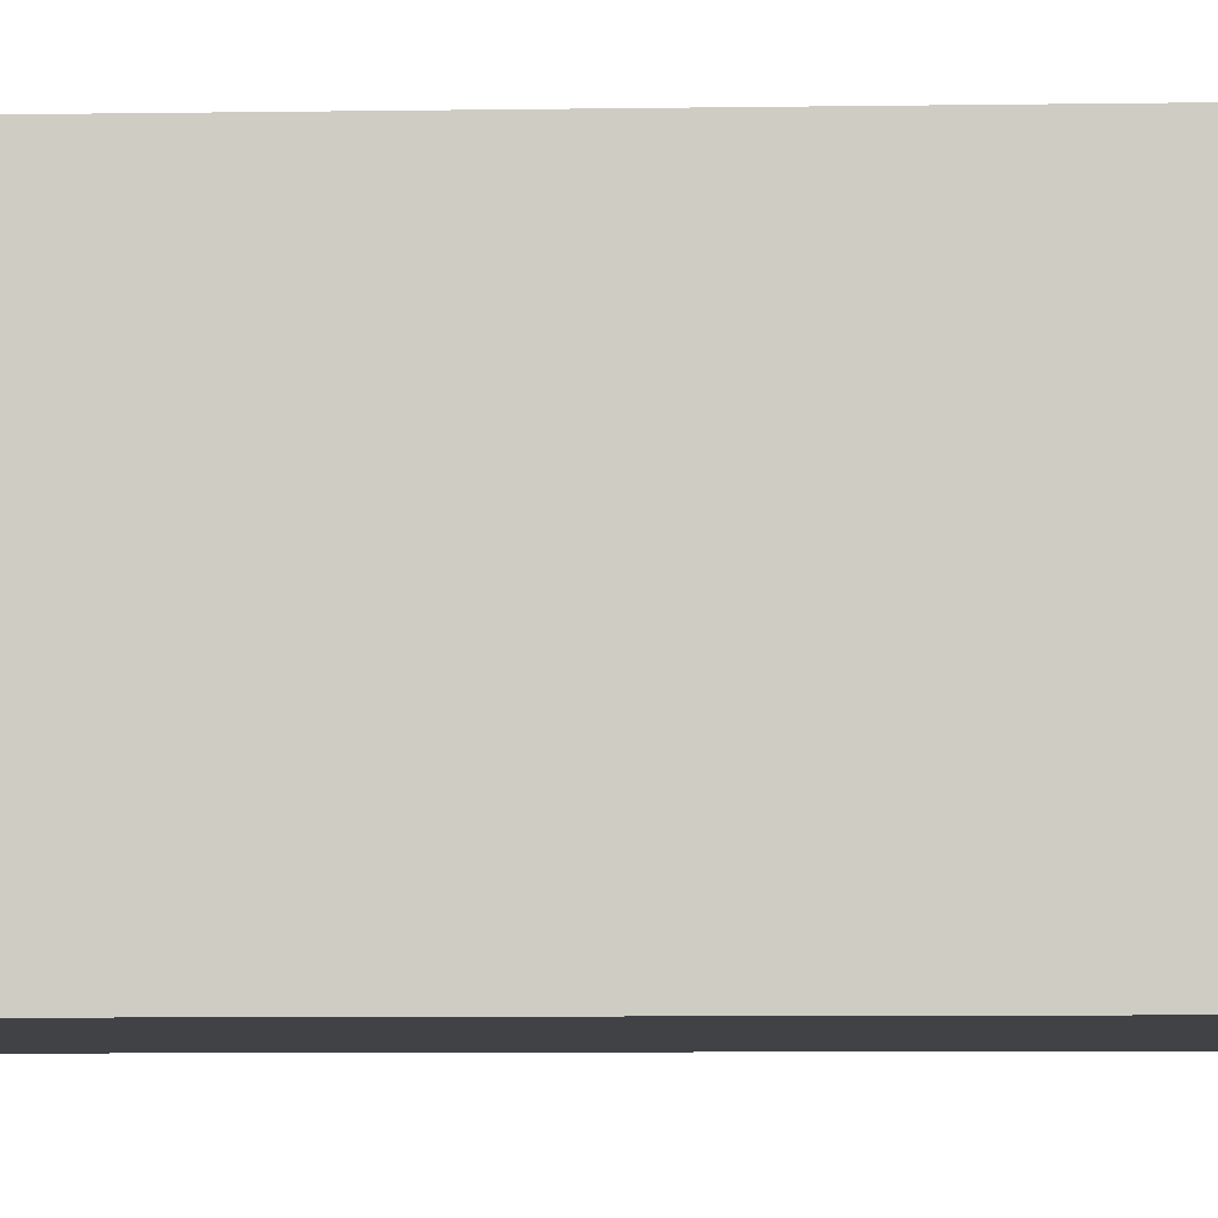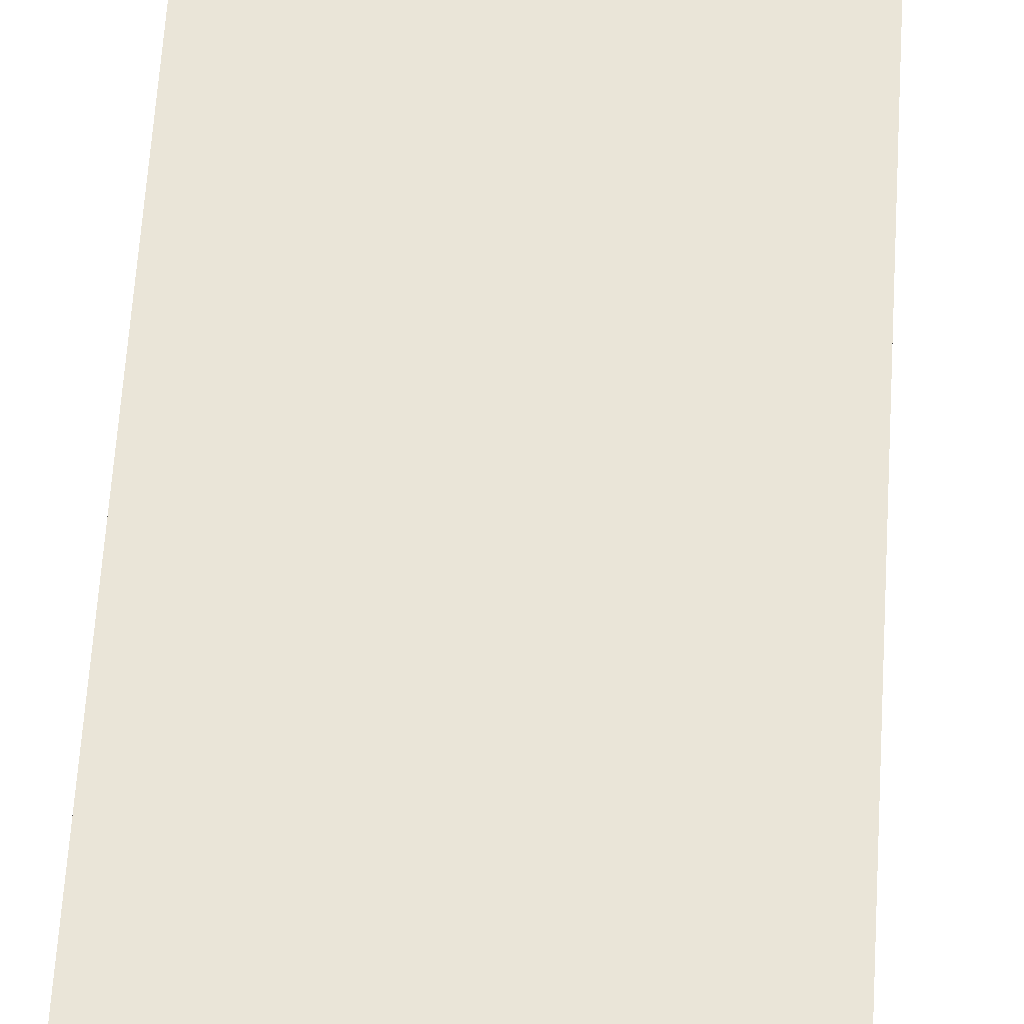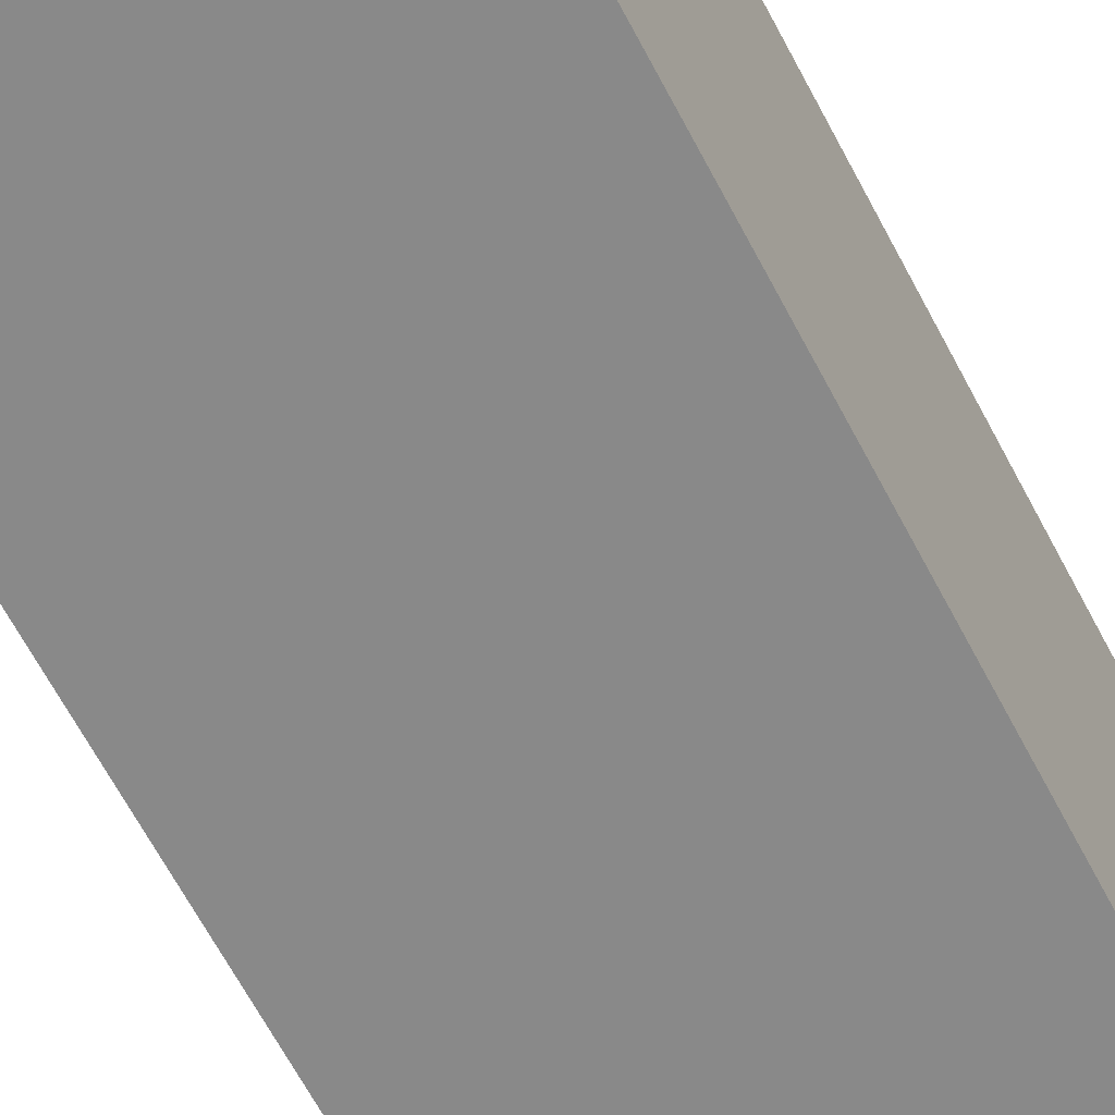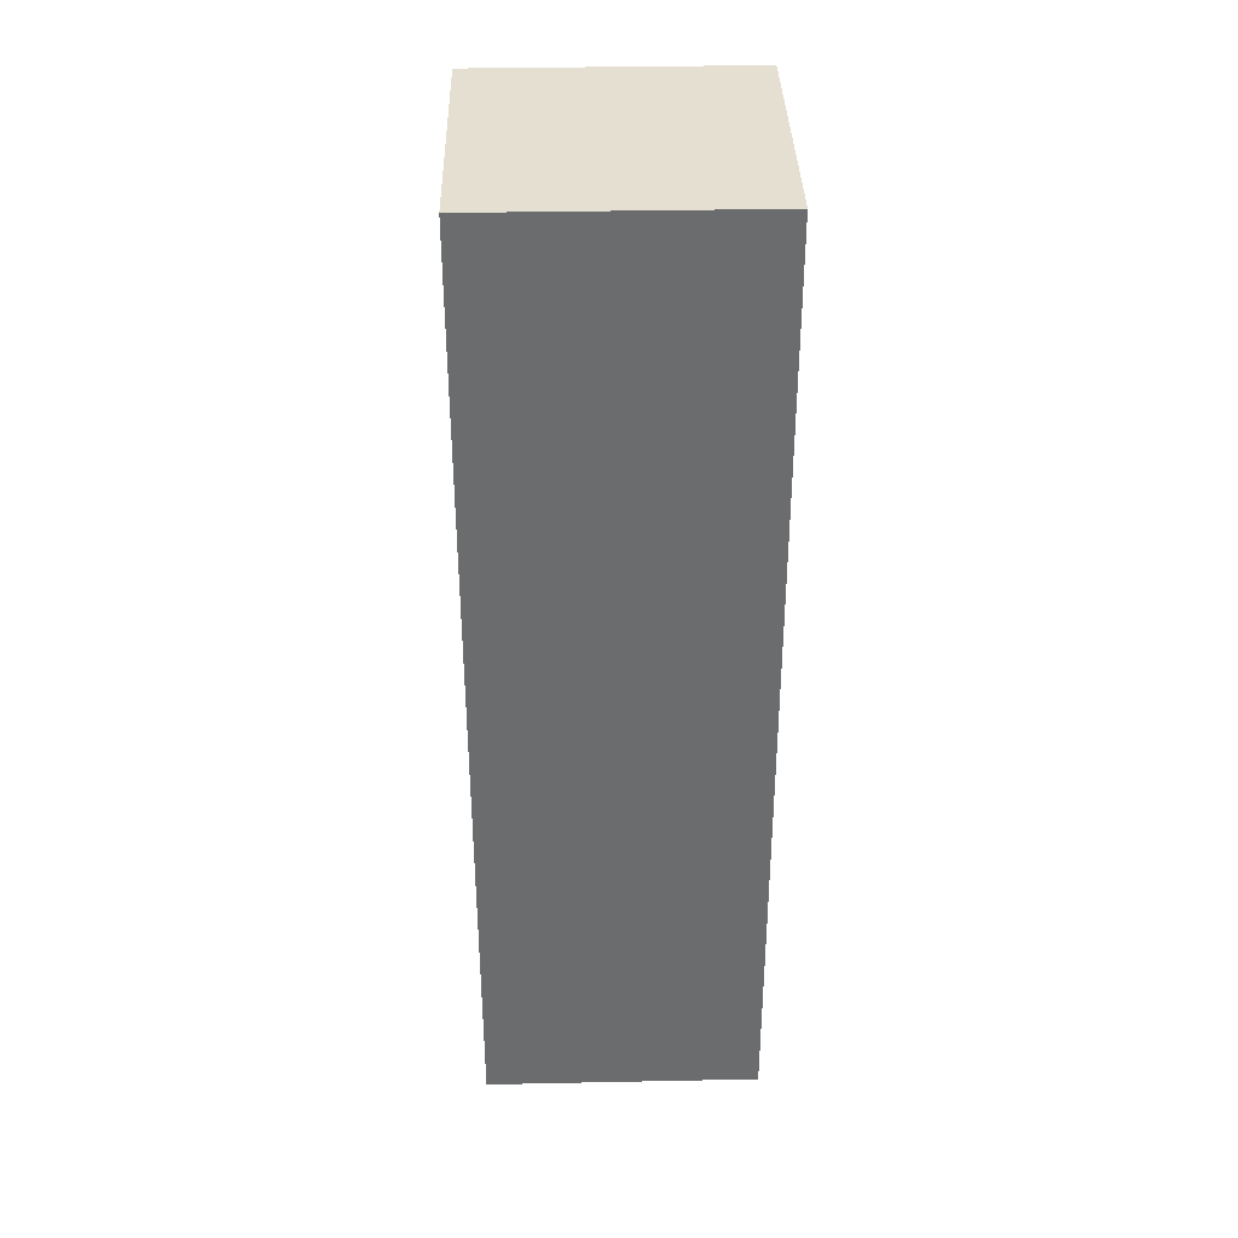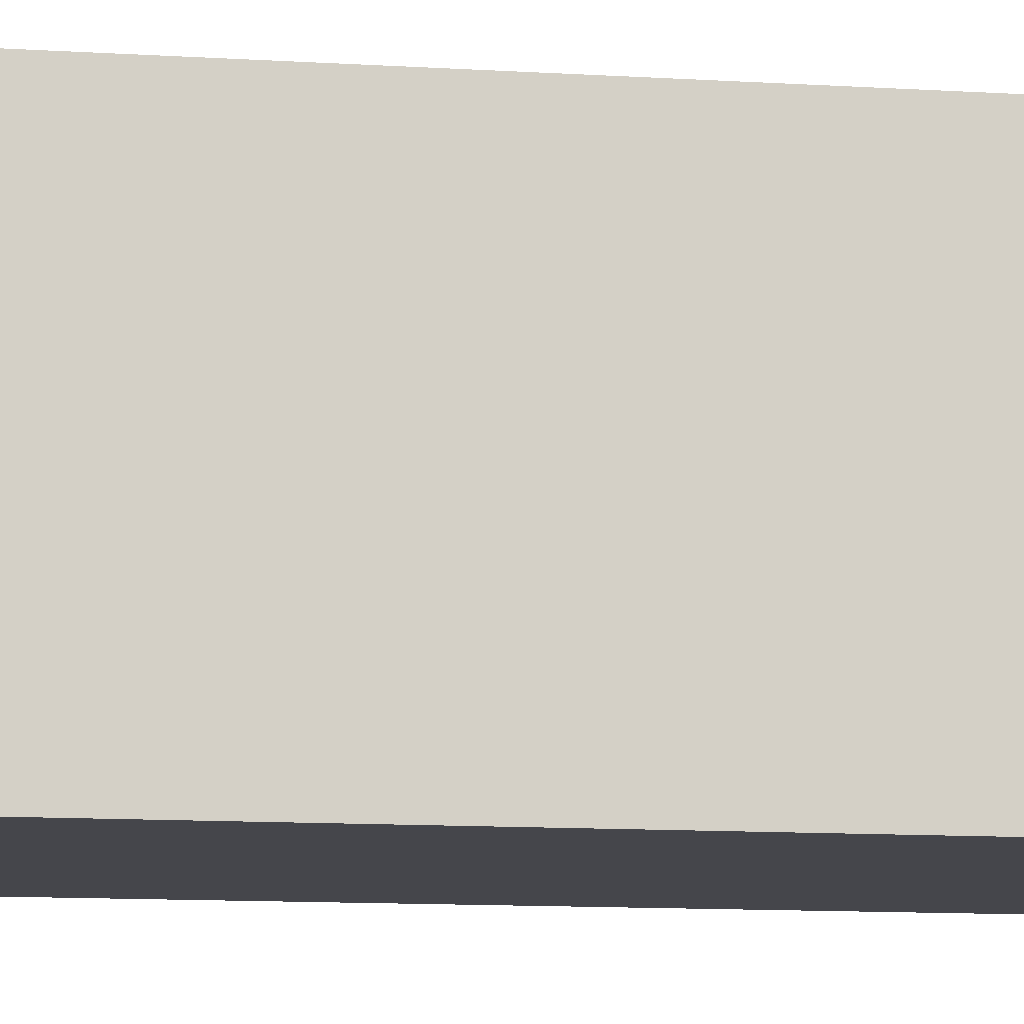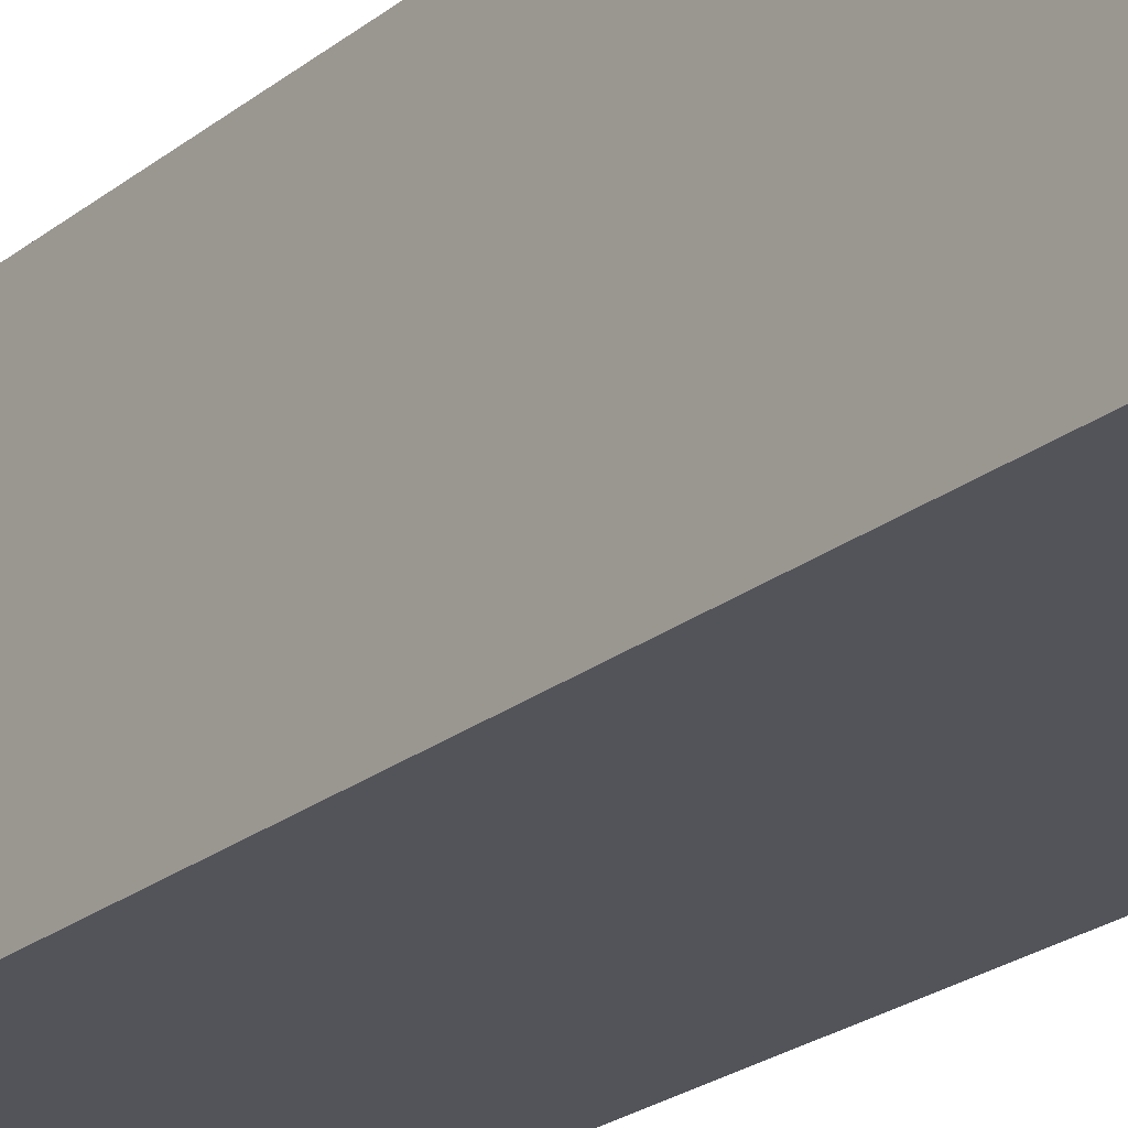
<metadata>
{"format":"obj","ext":"obj","renderer":"f3d","projection":"perspective","resolution":1024,"background":"white","views":[{"elev":-6.3,"azim":93.0,"up":"+Z"},{"elev":59.3,"azim":-176.5,"up":"+Z"},{"elev":-63.0,"azim":-152.7,"up":"+Z"},{"elev":36.6,"azim":-1.5,"up":"+Y"},{"elev":-10.0,"azim":80.1,"up":"+Z"},{"elev":-23.8,"azim":-38.0,"up":"+Z"}]}
</metadata>
<code>
v -1.5 0 1
v -1.5 0 -1
v -1.5 4 1
v -1.5 4 -1
v -1.5 6 1
v -1.5 6 -1
v -1.5 7 1
v -1.5 7 -1
v 0.5 0 1
v 0.5 0 -1
v 0.5 4 1
v 0.5 4 -1
v 0.5 6 1
v 0.5 6 -1
v 0.5 7 1
v 0.5 7 -1
v -1.5 0 1
v -1.5 4 1
v -1.5 6 1
v -1.5 7 1
v 0.5 0 1
v 0.5 4 1
v 0.5 6 1
v 0.5 7 1
v -1.5 0 -1
v -1.5 4 -1
v -1.5 6 -1
v -1.5 7 -1
v 0.5 0 -1
v 0.5 4 -1
v 0.5 6 -1
v 0.5 7 -1
v -1.5 0 1
v 0.5 0 1
v -1.5 0 -1
v 0.5 0 -1
v -1.5 7 1
v 0.5 7 1
v -1.5 7 -1
v 0.5 7 -1
f 3 2 1
f 4 2 3
f 5 4 3
f 6 4 5
f 7 6 5
f 8 6 7
f 9 10 11
f 11 10 12
f 11 12 13
f 13 12 14
f 13 14 15
f 15 14 16
f 21 18 17
f 22 19 18
f 22 18 21
f 23 20 19
f 23 19 22
f 24 20 23
f 25 26 29
f 26 27 30
f 29 26 30
f 27 28 31
f 30 27 31
f 31 28 32
f 35 34 33
f 36 34 35
f 37 38 39
f 39 38 40

</code>
